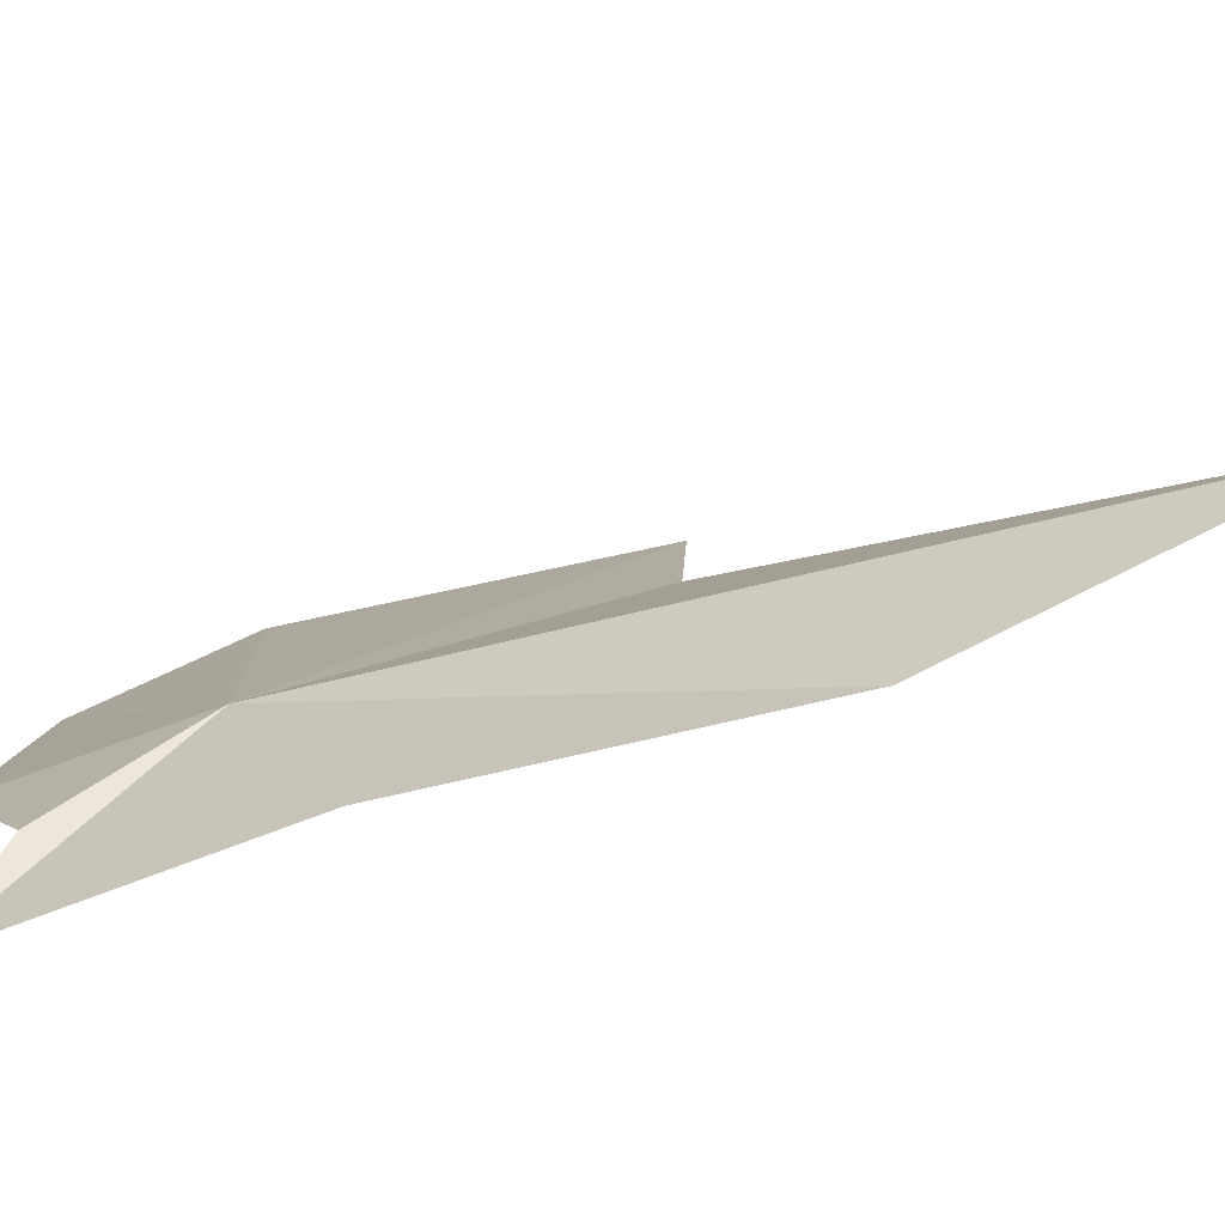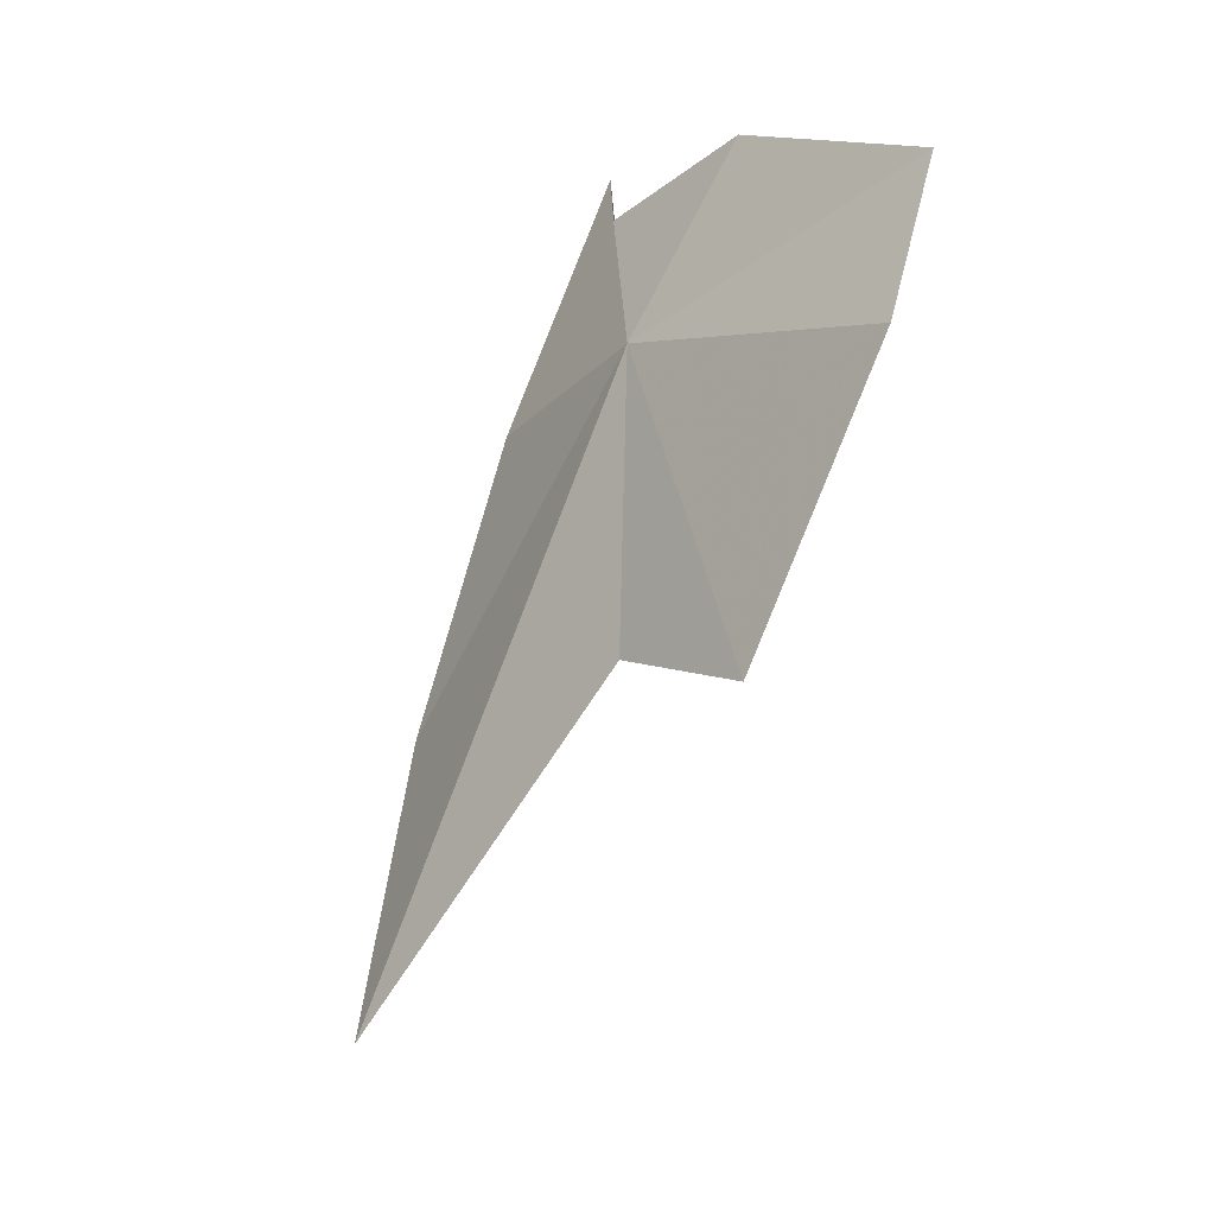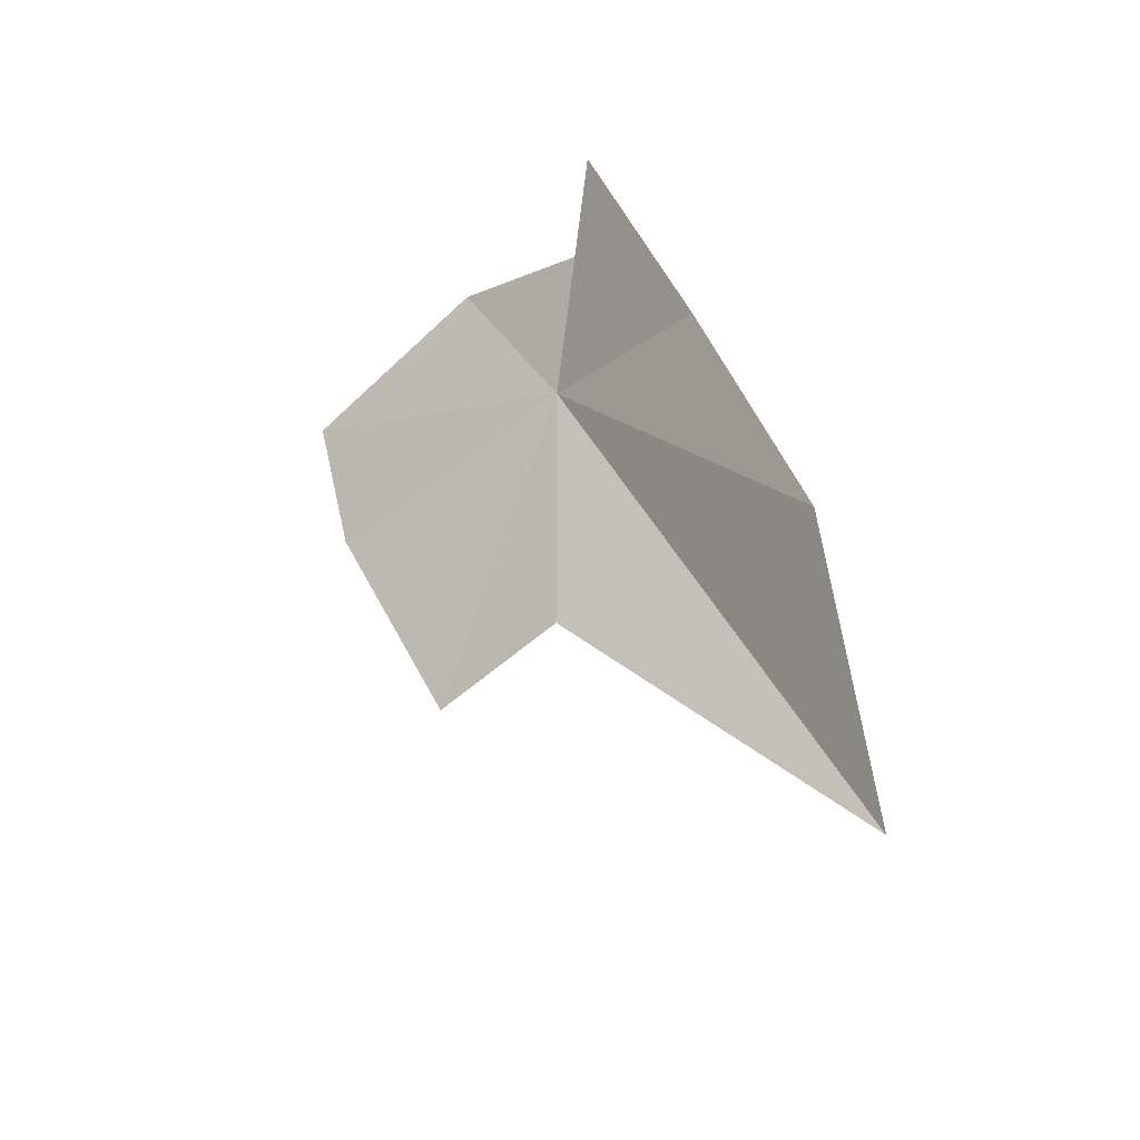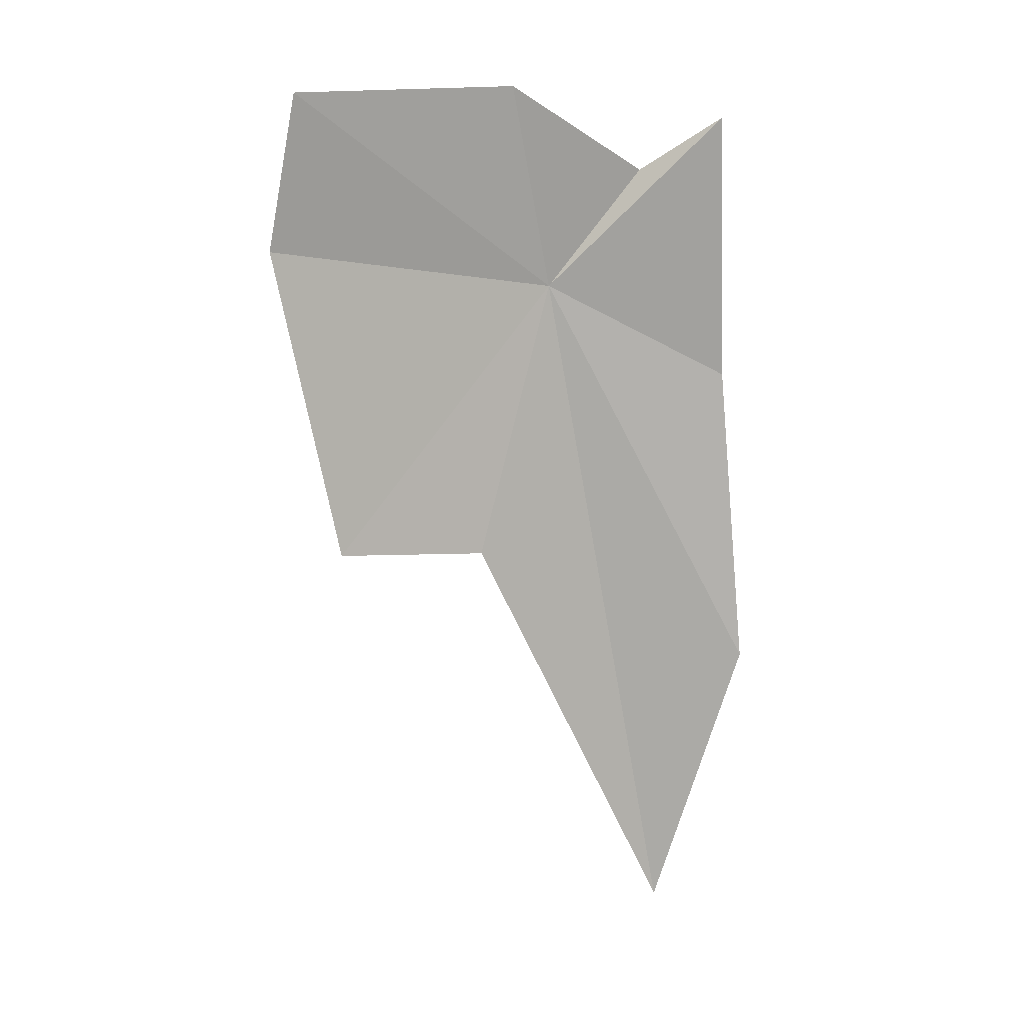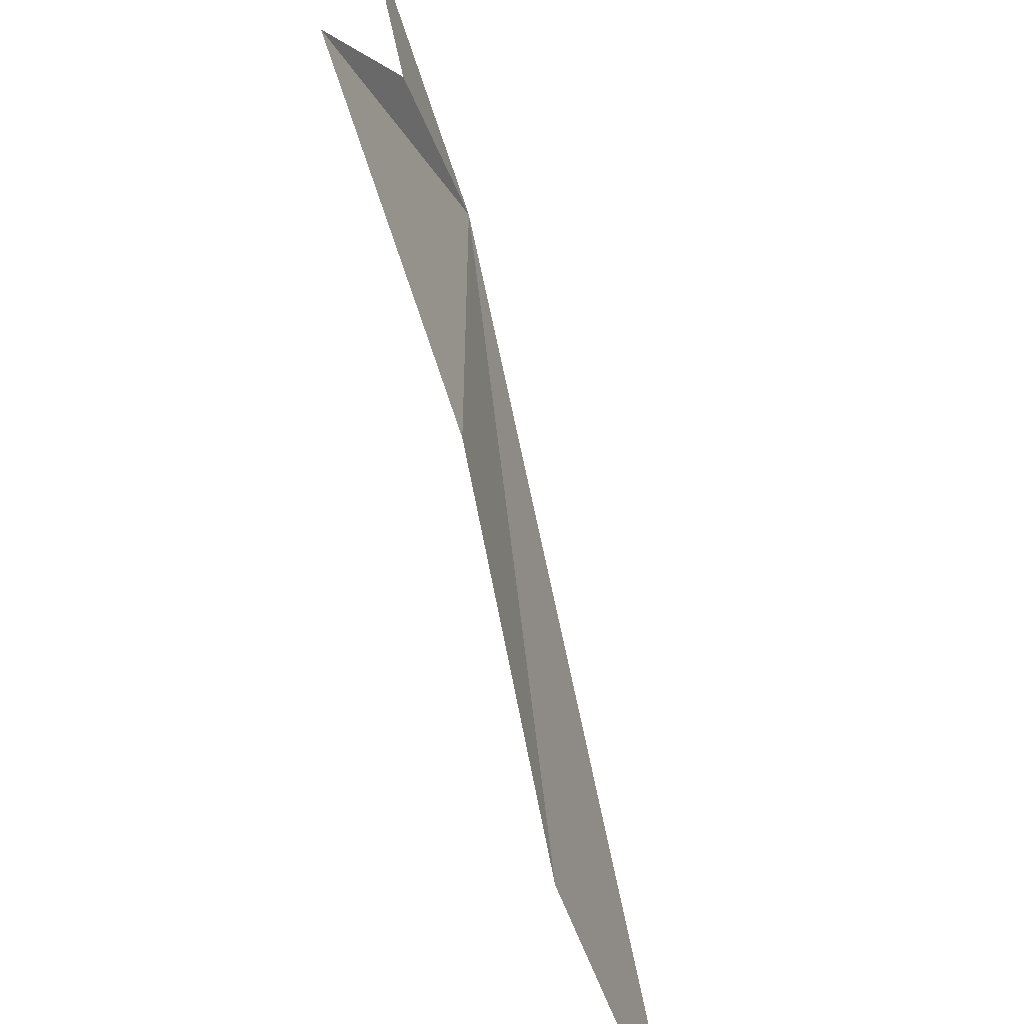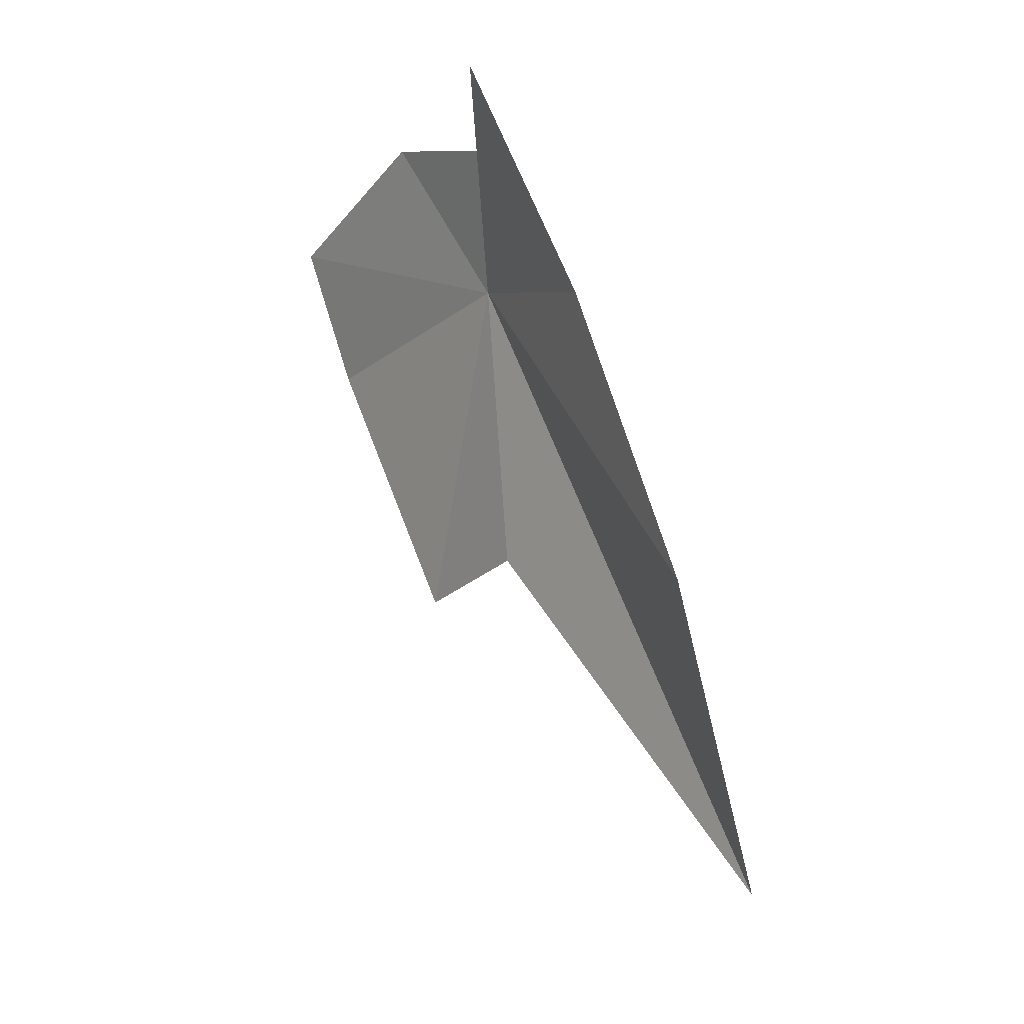
<metadata>
{"format":"obj","ext":"obj","renderer":"f3d","projection":"perspective","resolution":1024,"background":"white","views":[{"elev":-73.1,"azim":91.6,"up":"+Y"},{"elev":5.0,"azim":144.0,"up":"+Z"},{"elev":-53.2,"azim":-41.2,"up":"+Z"},{"elev":-4.3,"azim":-104.6,"up":"+Z"},{"elev":-65.9,"azim":-3.2,"up":"+Y"},{"elev":-20.3,"azim":-26.1,"up":"+Z"}]}
</metadata>
<code>
v -7.538 -11.33 2.918
v -7.487 -11.03 2.517
v -7.464 -11.25 2.525
v -7.683 -10.93 3.137
v -7.6 -10.91 2.933
v -7.65 -11.25 3.18
v -7.604 -11.45 3.084
v -7.674 -11.56 3.15
v -7.534 -11.61 2.797
v -7.425 -11.67 2.375
v -7.272 -11.58 1.993
f 1 3 2
f 1 5 4
f 1 2 5
f 1 4 6
f 1 6 7
f 1 7 8
f 1 8 9
f 1 9 10
f 1 10 11
f 1 11 3

</code>
